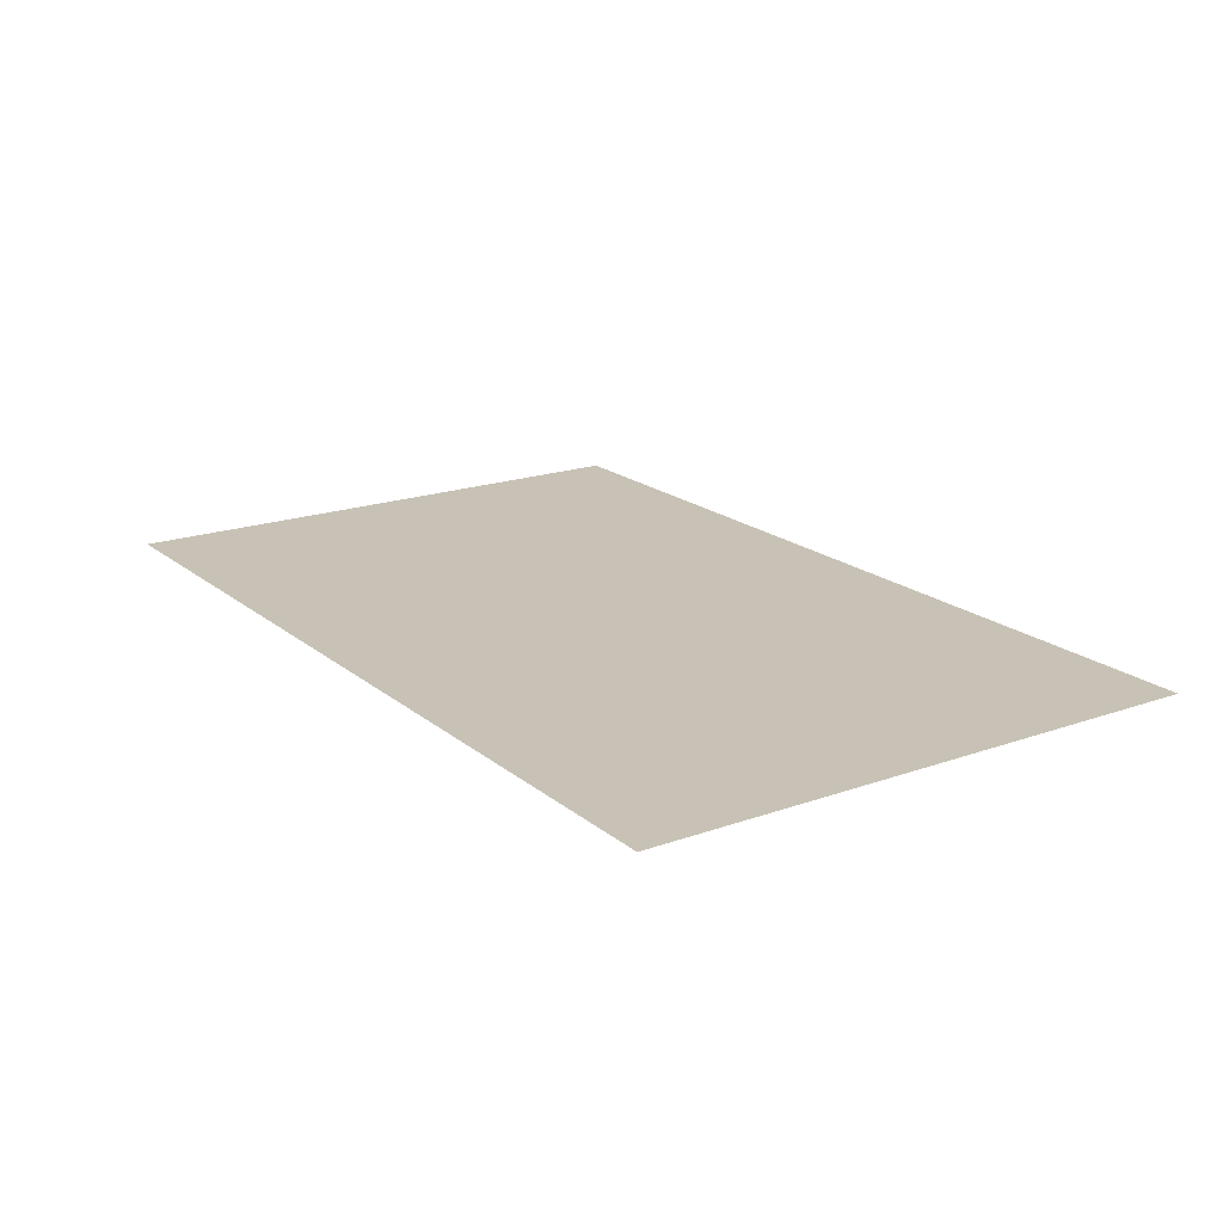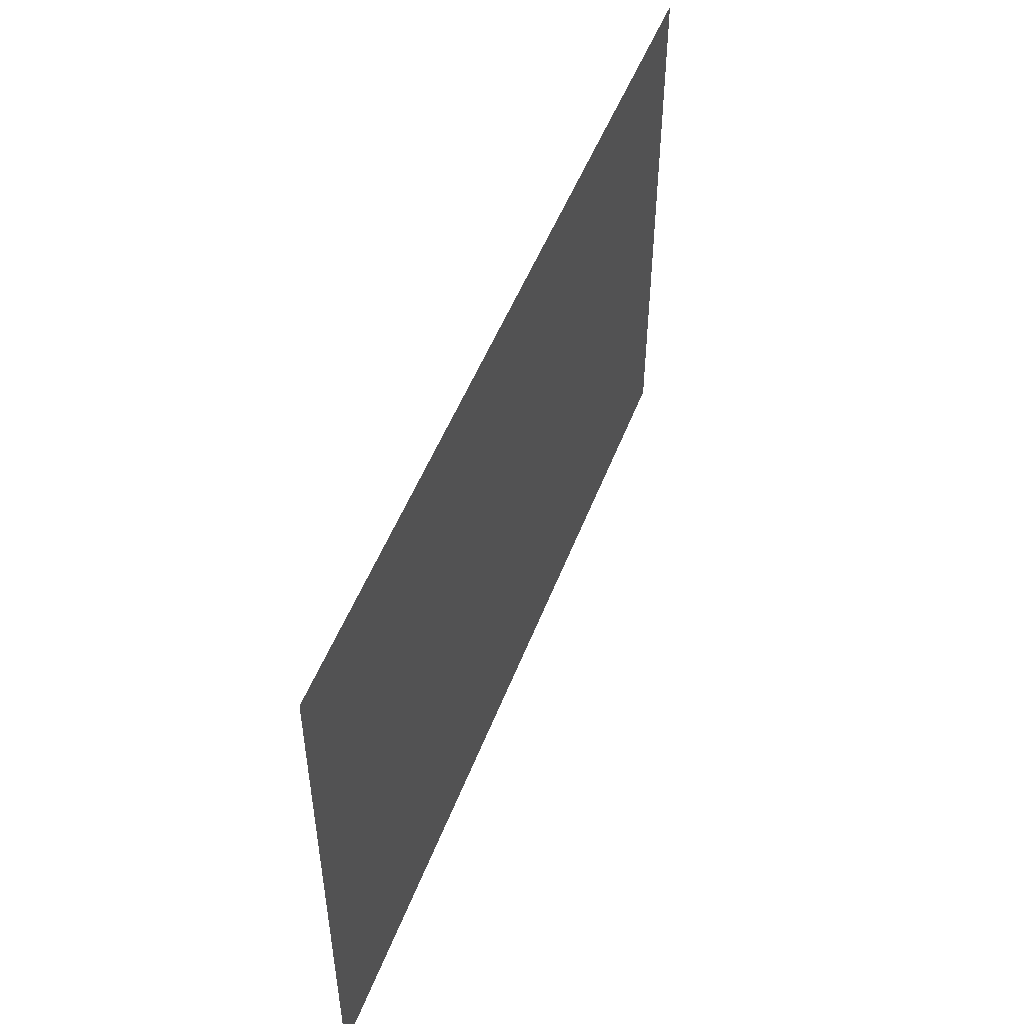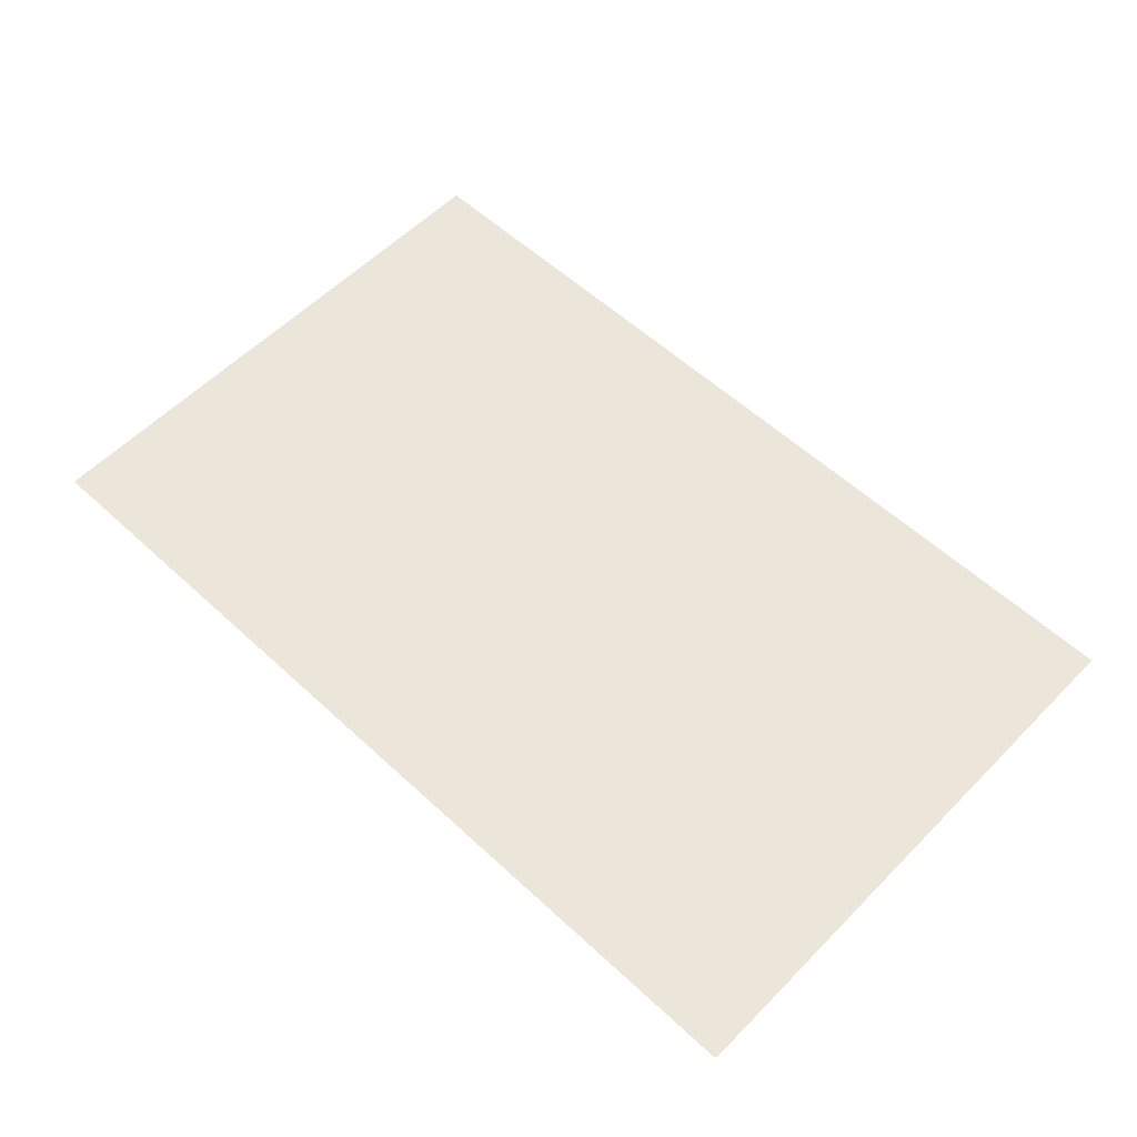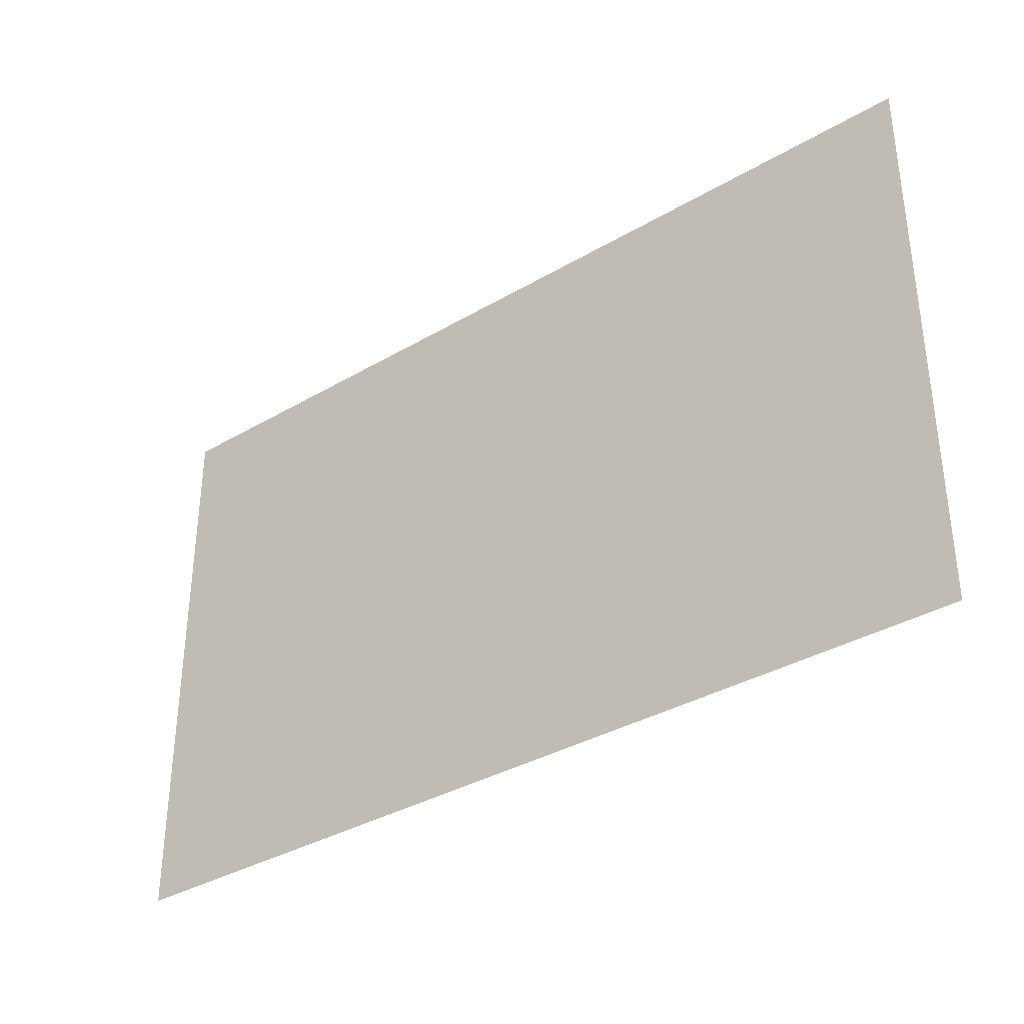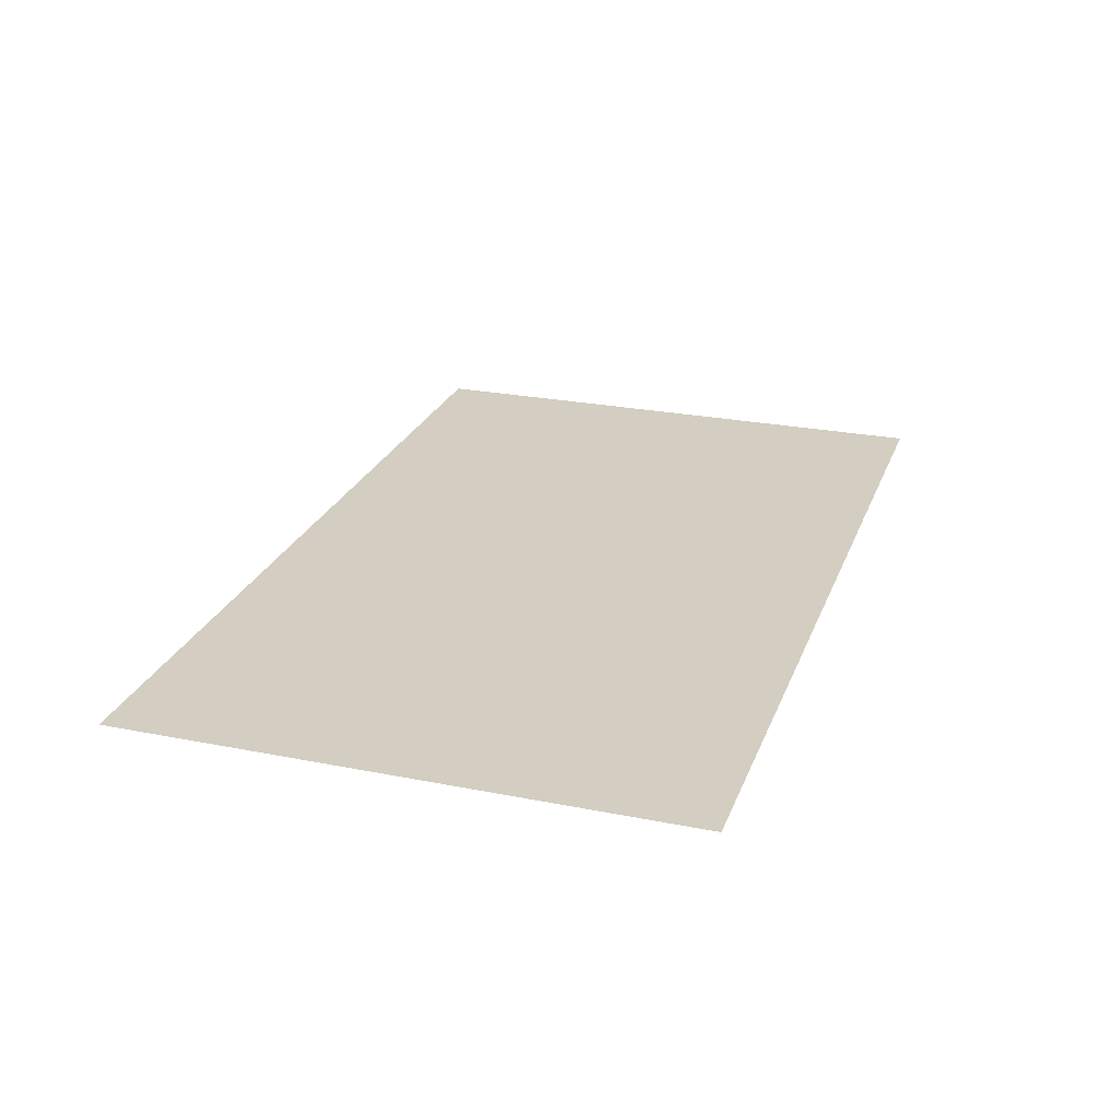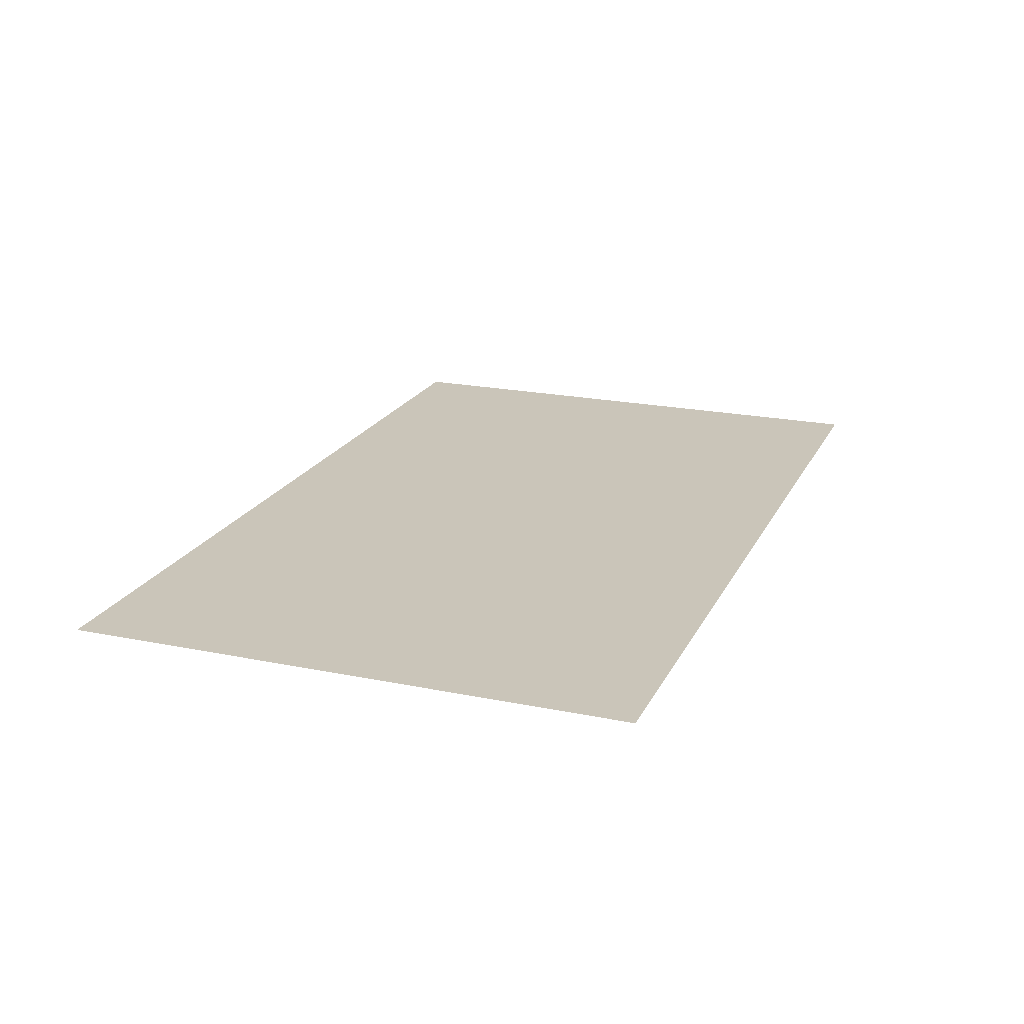
<metadata>
{"format":"obj","ext":"obj","renderer":"f3d","projection":"perspective","resolution":1024,"background":"white","views":[{"elev":19.0,"azim":56.0,"up":"+Z"},{"elev":50.2,"azim":110.5,"up":"+Y"},{"elev":57.3,"azim":-136.2,"up":"+Z"},{"elev":-35.3,"azim":38.0,"up":"+Y"},{"elev":25.1,"azim":-72.1,"up":"+Z"},{"elev":20.6,"azim":110.4,"up":"+Z"}]}
</metadata>
<code>
v -0.8 0.5 0
v 0.8 0.5 0
v 0.8 -0.5 0
v -0.8 -0.5 0
f 1 3 4
f 1 2 3

</code>
